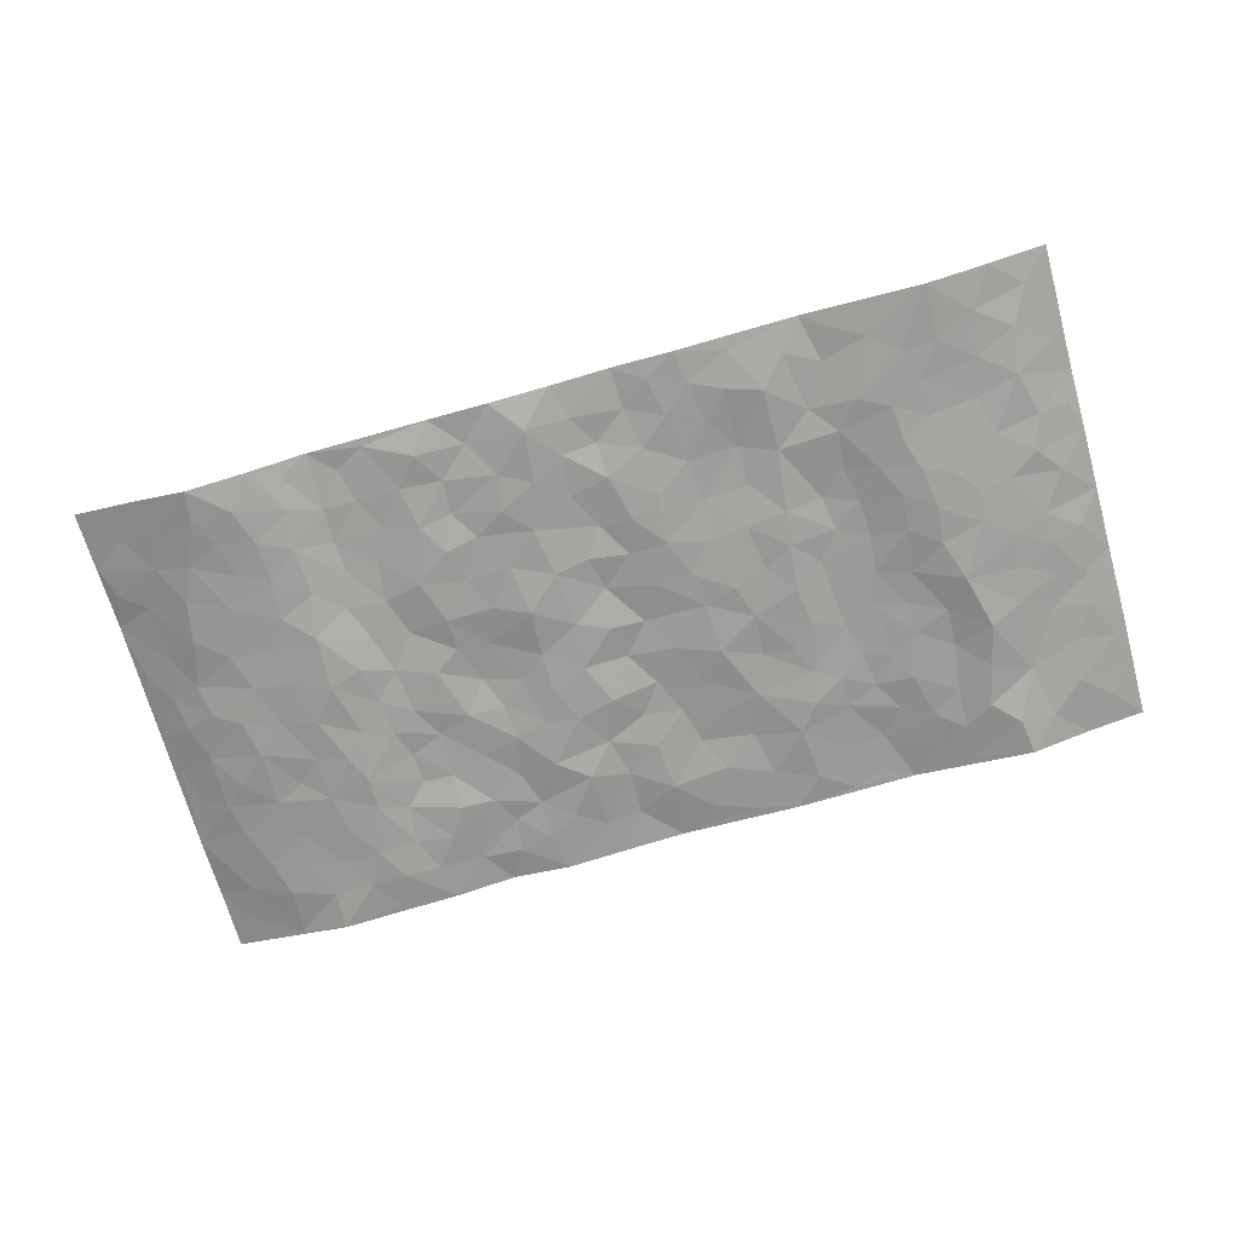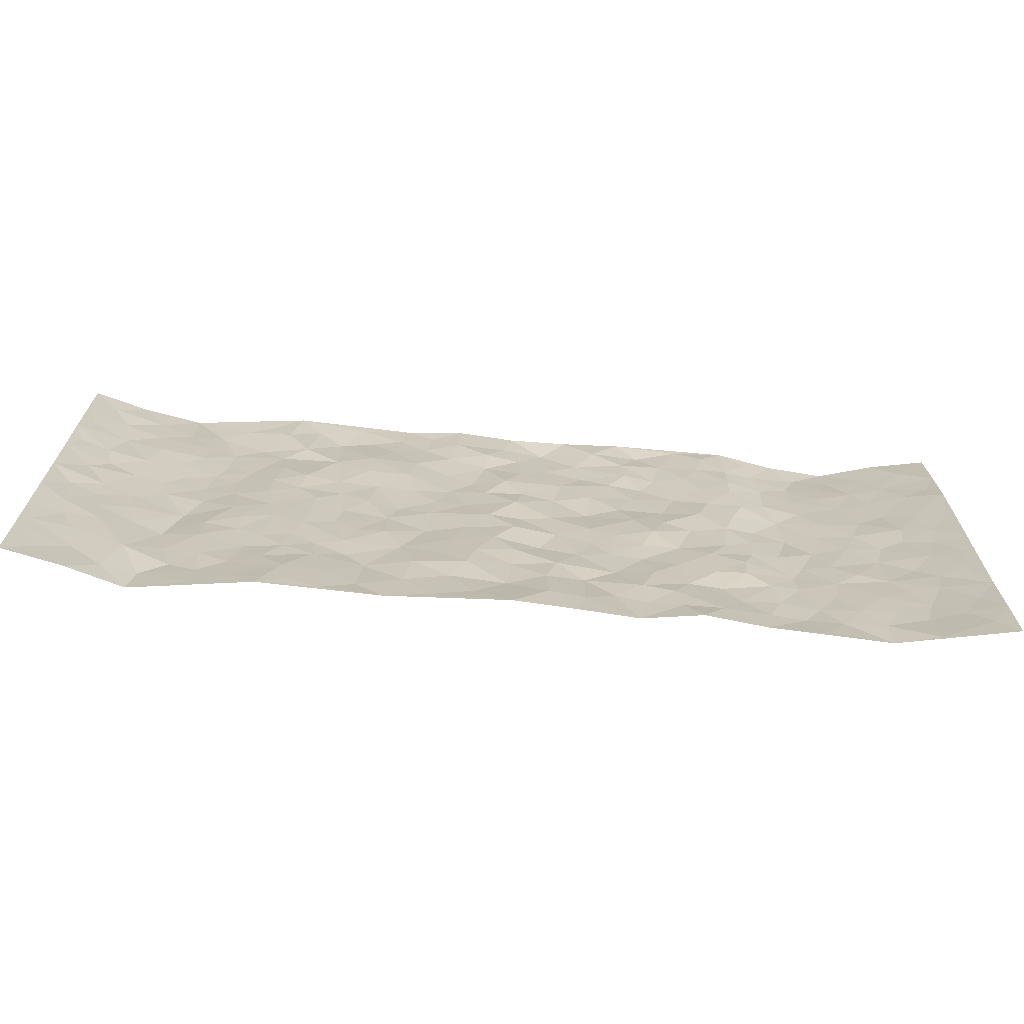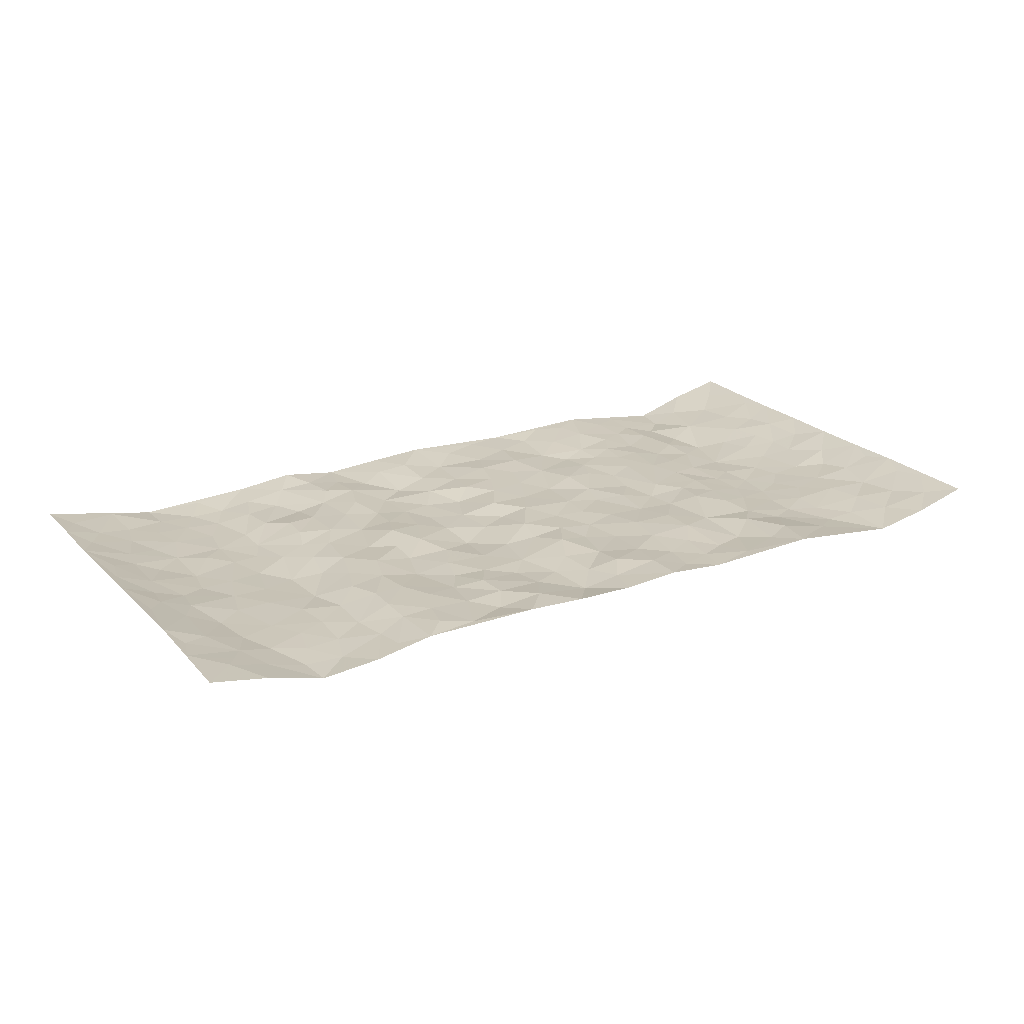
<metadata>
{"format":"obj","ext":"obj","renderer":"f3d","projection":"perspective","resolution":1024,"background":"white","views":[{"elev":-69.9,"azim":-164.1,"up":"+Z"},{"elev":-69.5,"azim":-4.9,"up":"+Y"},{"elev":22.1,"azim":149.0,"up":"+Z"}]}
</metadata>
<code>
v -0.9767 -0.00144 0.04139
v -0.9838 0.9973 0.03848
v 0.9827 0.0002697 0.03557
v 0.9805 0.9991 0.03269
v -0.8014 0.3916 -0.007129
v -0.9805 0.498 0.03763
v -0.8616 0.3563 0.005484
v 0.0003231 0.003412 0.01488
v -0.9794 0.2484 0.03754
v -0.925 0.336 0.02092
v -0.7381 0.001079 -0.02115
v -0.9784 0.1234 0.03887
v -0.7155 0.2921 -0.02333
v -0.8562 -0.000172 0.01439
v -0.844 0.2871 0.005013
v -0.4938 0.002828 0.01094
v -0.9586 0.186 0.03196
v -0.2955 0.1677 -0.006239
v -0.7812 0.321 -0.01066
v -0.865 0.1183 0.007812
v -0.9238 0.06136 0.02498
v -0.7979 0.06303 -0.004096
v -0.676 0.1266 -0.01928
v -0.7279 0.07441 -0.02196
v -0.8764 0.2055 0.01117
v -0.9128 0.2683 0.01725
v -0.7727 0.1761 -0.006485
v -0.6963 0.2092 -0.01987
v -0.8695 0.4869 0.003417
v -0.9796 0.3733 0.03862
v -0.7429 0.9986 -0.01538
v -0.5403 0.2228 -0.007323
v 0.2621 0.1574 0.004599
v -0.9813 0.7477 0.04041
v -0.3703 0.3938 -0.003949
v -0.7893 0.7527 -0.002219
v -0.8068 0.8312 -0.002287
v -0.5866 0.4428 -0.006937
v -0.6053 0.6063 -0.01482
v -0.4963 0.999 0.01176
v -0.9601 0.6854 0.03047
v -0.6671 0.5628 -0.01963
v -0.3949 0.755 0.0005726
v -0.5133 0.2804 -0.00256
v -0.4631 0.2259 0.0006743
v -0.4987 0.1629 0.0005017
v -0.4532 0.6373 0.005872
v -0.3705 0.5608 -0.003976
v 0.168 0.474 -0.005017
v -0.3364 0.2217 -0.007667
v -0.2121 0.6117 -0.002064
v -0.3794 0.6303 -0.002091
v -0.3046 0.05826 -0.0002166
v -0.6329 0.7111 -0.01674
v -0.3978 0.1951 0.0005788
v -0.8786 0.6168 0.002386
v -0.03718 0.3492 0.007494
v 0.05821 0.3401 -0.006767
v 0.301 0.4508 0.009301
v -0.09517 0.5523 -0.002019
v -0.1663 0.5569 -0.003689
v 0.09337 0.6308 -0.006875
v -0.6381 0.3463 -0.01039
v -0.755 0.5738 -0.01445
v -0.9555 0.8087 0.03033
v -0.5632 0.1296 -0.004978
v -0.3704 0.01301 0.006715
v -0.8011 0.4653 -0.009838
v -0.6212 0.1723 -0.007919
v -0.6176 0.01841 -0.006208
v -0.2469 0.0025 0.003402
v -0.6189 0.08828 -0.01013
v -0.5502 0.05385 0.001154
v -0.4346 0.03836 0.008918
v -0.4544 0.105 0.007759
v -0.8978 0.6849 0.009422
v -0.975 0.8725 0.03665
v -0.7427 0.5089 -0.01698
v 0.0003122 0.9991 0.003778
v -0.8096 0.6749 -0.00401
v -0.5663 0.3154 -0.00612
v -0.5173 0.4617 -0.001272
v 0.007527 0.5722 0.006738
v -0.04891 0.4837 0.005759
v 0.004806 0.4206 0.006736
v -0.1247 0.1292 0.003425
v -0.5744 0.6708 -0.0112
v -0.92 0.5609 0.01534
v -0.7386 0.6913 -0.01036
v -0.4524 0.2976 0.0001344
v -0.6362 0.2674 -0.00686
v -0.5067 0.6894 0.0003002
v -0.1741 0.4858 -0.00275
v -0.2645 0.4368 -0.00359
v -0.6528 0.6496 -0.01836
v -0.01022 0.118 0.00126
v -0.4191 0.5111 0.001903
v -0.3458 0.2888 -0.003495
v -0.2425 0.5046 -0.006259
v -0.1811 0.3826 -0.005566
v -0.9812 0.6229 0.03817
v -0.7113 0.623 -0.01614
v -0.8197 0.579 -0.0061
v -0.365 0.111 0.003141
v -0.5266 0.5338 -0.0007349
v -0.6876 0.406 -0.02368
v -0.1301 0.3251 0.001992
v -0.1496 0.2503 0.003562
v -0.5231 0.6124 -0.001111
v 0.11 0.7296 -0.005115
v -0.00276 0.2159 0.002073
v -0.07243 0.2742 0.00778
v 0.006009 0.2893 0.006609
v -0.4328 0.3644 0.001002
v -0.1977 0.1848 0.005382
v -0.6592 0.4881 -0.01864
v -0.5613 0.3816 -0.003507
v -0.4964 0.3921 -0.0001393
v -0.3105 0.5251 -0.00114
v -0.2605 0.351 0.001248
v -0.3586 0.4679 -0.005446
v -0.2275 0.2717 -0.001511
v -0.09029 0.4122 0.001031
v -0.5996 0.5319 -0.0125
v -0.09197 0.1992 0.009255
v -0.2149 0.09432 0.00222
v -0.4019 0.2589 -0.002384
v -0.931 0.4359 0.01925
v -0.8718 0.4193 0.004542
v 0.09385 0.4232 -0.005399
v 0.2109 0.2377 -0.006404
v 0.08415 0.5174 -0.004547
v 0.02034 0.4888 -0.002135
v 0.1686 0.3932 -0.006831
v 0.7979 0.496 -0.007598
v 0.2228 0.4338 0.0005003
v 0.2693 0.3133 -0.002487
v 0.1628 0.5675 -0.01238
v 0.1239 0.9984 0.005323
v -0.2959 0.6208 -0.001784
v 0.4289 0.8797 0.009665
v 0.495 0.9982 0.00981
v -0.2165 0.7821 0.003551
v -0.05829 0.8649 0.008816
v -0.3243 0.3492 -0.002774
v -0.4638 0.5667 0.001766
v -0.07421 0.05397 0.006593
v -0.1591 0.02315 0.005953
v 0.1236 0.002837 0.007412
v 0.01371 0.861 -0.0017
v -0.01644 0.7006 0.006808
v 0.4254 0.196 -0.006
v 0.3449 0.2894 0.002133
v 0.5961 0.5255 -0.02181
v 0.529 0.5461 -0.01285
v 0.4594 0.1342 -0.004774
v 0.5277 0.2263 -0.004114
v 0.4187 0.3609 0.003981
v 0.02345 0.6415 0.0001669
v -0.05922 0.6283 0.00127
v -0.1477 0.7308 -0.003225
v -0.0865 0.6941 -0.004262
v -0.06043 0.7922 -8.494e-06
v -0.137 0.634 -0.005458
v 0.02145 0.7755 0.0006379
v 0.2475 0.9978 0.01083
v -0.01884 0.9275 0.001904
v -0.2724 0.8475 0.002163
v -0.2015 0.8814 0.001423
v -0.3195 0.7822 0.006812
v -0.2476 0.9999 0.002444
v -0.2302 0.6971 0.003844
v -0.3214 0.7012 0.004639
v -0.1412 0.8308 0.003378
v -0.1238 0.9994 0.01184
v 0.2204 0.7459 -0.0001205
v 0.1758 0.6672 -0.003614
v 0.3308 0.5945 -0.00258
v 0.2639 0.5229 0.005018
v 0.2693 0.6657 -0.0008799
v 0.429 0.7437 0.007879
v 0.36 0.6828 -0.002487
v 0.2891 0.7332 -0.002822
v 0.06913 0.93 -0.00874
v 0.07965 0.8236 -0.006743
v 0.1469 0.8582 -0.002858
v 0.2529 0.873 0.006251
v 0.3251 0.7933 0.0002774
v 0.2349 0.5954 -0.002182
v -0.8891 0.8668 0.009117
v -0.6891 0.8169 -0.01315
v -0.8767 0.7741 0.003479
v -0.8646 0.998 0.00631
v -0.928 0.9389 0.02149
v -0.8182 0.921 -0.002183
v -0.7409 0.8855 -0.01141
v -0.6127 0.93 -0.006186
v -0.6694 0.8864 -0.01441
v -0.6938 0.7461 -0.01147
v -0.5663 0.8153 -0.01097
v -0.6281 0.7819 -0.01588
v -0.5182 0.9015 0.006198
v -0.3968 0.8794 -0.004312
v -0.5524 0.9609 0.002776
v -0.4707 0.8168 0.004064
v -0.4489 0.9372 0.003663
v -0.3499 0.974 0.004351
v -0.5176 0.7616 -0.004385
v -0.3245 0.9026 -0.001678
v -0.2618 0.9319 0.000717
v 0.1582 0.7852 -0.006071
v 0.2573 0.8039 0.006184
v 0.1899 0.9328 0.008984
v 0.3971 0.8117 0.008616
v 0.3407 0.8806 0.005599
v 0.3856 0.9822 0.009474
v 0.2916 0.9375 0.00147
v 0.4464 0.9478 0.01258
v 0.3847 0.4929 -0.0001473
v 0.3293 0.5284 0.002581
v 0.4892 0.6033 0.0009779
v 0.437 0.6638 0.005634
v 0.4105 0.5873 0.006809
v 0.3562 0.1899 0.001714
v 0.4867 0.3337 0.002154
v 0.4646 0.5216 0.00198
v 0.3507 0.3876 -0.001261
v -0.1255 0.9155 0.01003
v -0.1855 0.959 0.004095
v 0.3231 0.1331 0.007425
v 0.6165 0.01308 -0.005829
v 0.2035 0.3334 -0.004578
v 0.2744 0.3845 0.002349
v 0.5883 0.2463 -0.01507
v 0.7401 0.9978 -0.02281
v 0.9822 0.2495 0.03301
v 0.4976 0.8117 0.008558
v 0.7237 0.4864 -0.01112
v 0.4939 0.7462 0.007027
v 0.981 0.4989 0.03779
v 0.6745 0.2928 -0.01419
v 0.5145 0.4671 -0.005941
v 0.7839 0.3096 -0.006858
v 0.5662 0.4145 -0.01383
v 0.493 0.0007632 0.001469
v 0.09127 0.2526 -0.0006647
v 0.509 0.07579 -0.004033
v 0.1361 0.3192 -0.006444
v 0.4209 0.2659 0.002793
v 0.8796 0.2638 0.007282
v 0.6468 0.4608 -0.0188
v 0.5822 0.08055 -0.0116
v 0.4539 0.4251 0.0003493
v 0.6124 0.3705 -0.01848
v 0.2893 0.2326 0.004202
v 0.4834 0.2705 0.002951
v 0.2666 0.07853 0.0006061
v 0.3699 0.002243 0.01581
v 0.247 0.001916 -0.001353
v 0.203 0.1147 -0.004516
v 0.0691 0.1704 0.00309
v 0.1462 0.1899 -0.00909
v 0.6173 0.1459 -0.01486
v 0.783 0.4218 -0.009899
v 0.7538 0.2197 -0.005844
v 0.6559 0.07909 -0.01208
v 0.6746 0.3835 -0.01426
v 0.7235 0.338 -0.008882
v 0.8917 0.325 0.008382
v 0.7511 0.5667 -0.009389
v 0.6974 0.1441 -0.009564
v 0.7693 0.1484 -0.005111
v 0.8465 0.3663 -0.0009216
v 0.9463 0.3485 0.02527
v 0.8918 0.4375 0.009634
v 0.5866 0.3117 -0.01772
v 0.8267 0.1044 -0.0006455
v 0.3349 0.06323 0.007438
v 0.4145 0.06843 0.006008
v 0.07208 0.07877 0.009728
v 0.144 0.07282 0.002791
v 0.9799 0.7493 0.04205
v 0.7375 0.07763 -0.008519
v 0.6605 0.2143 -0.01422
v 0.9643 0.4236 0.03076
v 0.9125 0.5081 0.0144
v 0.8146 0.249 -0.002428
v 0.5375 0.147 -0.006354
v 0.7401 -0.0001613 -0.01061
v 0.5079 0.3931 -0.004363
v 0.9442 0.0625 0.02618
v 0.9821 0.125 0.03559
v 0.8463 0.1789 0.001146
v 0.904 0.1231 0.01446
v 0.8346 0.007611 0.007267
v 0.9424 0.1871 0.02203
v 0.6713 0.5549 -0.01571
v 0.6974 0.6322 -0.01181
v 0.5897 0.6358 -0.02071
v 0.8331 0.6907 -0.003665
v 0.6367 0.7712 -0.01564
v 0.96 0.6241 0.03285
v 0.7738 0.641 -0.007649
v 0.8612 0.5942 0.005671
v 0.7399 0.7433 -0.01132
v 0.8528 0.5295 0.001156
v 0.9209 0.5731 0.02032
v 0.8969 0.6586 0.01604
v 0.6454 0.692 -0.01574
v 0.57 0.7237 -0.01293
v 0.5157 0.6739 0.0009818
v 0.8584 0.8519 0.007552
v 0.7181 0.8707 -0.01587
v 0.8189 0.7762 -0.005235
v 0.9015 0.7774 0.01941
v 0.787 0.8436 -0.009922
v 0.9774 0.8742 0.0366
v 0.7 0.802 -0.01349
v 0.9569 0.811 0.03177
v 0.7481 0.9309 -0.01938
v 0.859 0.9984 0.01017
v 0.6169 0.9983 -0.01233
v 0.8259 0.9255 -0.0006175
v 0.9099 0.928 0.02231
v 0.6669 0.9342 -0.02124
v 0.5615 0.9015 -0.008804
v 0.4977 0.8812 0.007283
v 0.5557 0.9697 -0.003137
v 0.5743 0.8218 -0.01239
v 0.6414 0.8604 -0.01784
f 29 6 128
f 12 21 20
f 26 10 9
f 55 45 46
f 27 19 15
f 26 9 17
f 101 6 88
f 12 1 21
f 7 15 19
f 125 86 96
f 84 123 85
f 129 29 128
f 25 27 15
f 12 20 17
f 73 75 66
f 22 14 11
f 26 17 25
f 9 12 17
f 25 15 26
f 5 129 7
f 52 146 48
f 55 18 50
f 7 19 5
f 20 27 25
f 124 82 105
f 41 76 34
f 20 14 22
f 14 20 21
f 14 21 1
f 24 22 11
f 24 27 22
f 72 66 69
f 69 32 91
f 70 24 11
f 24 23 27
f 17 20 25
f 27 20 22
f 10 15 7
f 10 26 15
f 23 28 27
f 27 13 19
f 28 23 69
f 13 27 28
f 119 121 94
f 10 7 129
f 6 30 128
f 9 10 30
f 36 192 80
f 80 102 89
f 118 81 44
f 64 103 78
f 115 126 86
f 45 32 46
f 91 63 13
f 129 68 29
f 95 87 54
f 95 54 199
f 202 40 204
f 82 97 105
f 29 88 6
f 18 55 104
f 148 126 71
f 38 82 124
f 50 18 122
f 117 82 38
f 5 19 106
f 82 117 118
f 80 64 102
f 127 45 55
f 194 77 190
f 98 35 114
f 39 124 105
f 127 50 98
f 106 19 13
f 66 75 46
f 39 95 42
f 63 117 38
f 95 89 102
f 101 56 76
f 51 140 99
f 18 53 126
f 62 83 132
f 45 127 90
f 112 113 57
f 103 29 68
f 130 85 58
f 109 39 105
f 35 94 121
f 113 246 58
f 151 165 163
f 120 100 94
f 114 127 98
f 192 190 65
f 95 39 87
f 36 191 37
f 67 104 74
f 56 101 88
f 13 63 106
f 192 34 76
f 268 241 243
f 108 115 125
f 93 84 60
f 133 84 85
f 156 288 157
f 101 76 41
f 80 103 64
f 105 97 146
f 99 61 51
f 92 109 47
f 125 96 111
f 158 227 153
f 75 104 55
f 69 66 32
f 81 91 32
f 106 78 68
f 42 64 78
f 77 34 65
f 24 70 72
f 75 73 16
f 16 71 67
f 2 34 77
f 13 28 91
f 103 56 88
f 56 80 76
f 72 69 23
f 11 16 70
f 16 73 70
f 16 67 74
f 115 18 126
f 24 72 23
f 73 72 70
f 16 74 75
f 72 73 66
f 32 45 44
f 84 83 60
f 66 46 32
f 78 106 116
f 117 63 81
f 67 53 104
f 103 68 78
f 69 91 28
f 36 80 89
f 106 38 116
f 106 68 5
f 81 118 117
f 62 132 138
f 32 44 81
f 53 67 71
f 57 58 85
f 123 100 107
f 93 60 61
f 33 230 224
f 8 96 147
f 132 133 130
f 140 48 119
f 93 100 123
f 122 98 50
f 164 60 160
f 53 71 126
f 125 112 108
f 193 194 195
f 75 55 46
f 63 91 81
f 56 103 80
f 196 198 31
f 18 104 53
f 121 48 97
f 38 106 63
f 118 97 82
f 97 35 121
f 51 172 140
f 130 134 49
f 87 39 109
f 288 252 263
f 97 114 35
f 47 43 92
f 57 113 58
f 248 130 58
f 34 101 41
f 114 90 127
f 116 124 42
f 145 94 35
f 118 114 97
f 167 79 175
f 98 145 35
f 85 123 57
f 43 47 52
f 199 36 89
f 42 78 116
f 159 83 62
f 88 29 103
f 74 104 75
f 118 44 90
f 173 140 172
f 42 95 102
f 190 192 37
f 65 190 77
f 89 95 199
f 125 111 112
f 92 87 109
f 18 115 122
f 177 180 176
f 112 57 107
f 109 105 146
f 93 94 100
f 285 286 275
f 96 86 147
f 137 232 131
f 57 123 107
f 87 92 208
f 49 134 136
f 132 130 49
f 161 164 162
f 50 127 55
f 122 108 107
f 122 107 100
f 48 140 52
f 118 90 114
f 99 119 94
f 123 84 93
f 36 37 192
f 48 121 119
f 120 122 100
f 39 42 124
f 38 124 116
f 248 58 246
f 44 45 90
f 98 122 120
f 146 52 47
f 94 93 99
f 168 209 170
f 212 183 188
f 202 197 200
f 42 102 64
f 107 108 112
f 99 93 61
f 8 280 96
f 112 111 113
f 125 115 86
f 115 108 122
f 128 30 10
f 5 68 129
f 10 129 128
f 132 49 138
f 83 84 133
f 130 133 85
f 83 133 132
f 248 134 130
f 156 152 224
f 151 110 165
f 212 186 211
f 153 224 249
f 254 251 244
f 246 261 262
f 225 158 249
f 49 136 179
f 185 184 150
f 214 188 181
f 181 188 182
f 161 163 174
f 143 170 172
f 110 211 185
f 184 79 167
f 174 228 169
f 62 110 159
f 163 150 144
f 210 169 229
f 170 143 168
f 176 211 110
f 98 120 145
f 94 145 120
f 48 146 97
f 109 146 47
f 148 86 126
f 147 86 148
f 71 8 148
f 8 147 148
f 244 276 254
f 232 136 134
f 174 143 161
f 60 83 160
f 163 162 151
f 159 160 83
f 261 281 262
f 259 281 149
f 219 220 59
f 246 113 111
f 33 255 131
f 157 256 152
f 137 255 153
f 230 278 279
f 262 260 33
f 154 155 242
f 131 255 137
f 248 131 232
f 281 280 149
f 259 258 278
f 220 179 59
f 159 151 160
f 162 160 151
f 164 61 60
f 228 174 144
f 144 174 163
f 159 110 151
f 161 172 164
f 186 184 185
f 161 162 163
f 61 164 51
f 160 162 164
f 187 217 213
f 150 163 165
f 205 202 200
f 79 184 139
f 170 43 173
f 174 169 143
f 161 143 172
f 167 144 150
f 176 180 183
f 172 170 173
f 223 226 221
f 185 150 165
f 99 140 119
f 207 206 203
f 172 51 164
f 43 52 173
f 173 52 140
f 167 175 228
f 228 229 169
f 210 168 169
f 177 110 62
f 189 138 179
f 62 138 177
f 136 232 233
f 181 182 222
f 150 184 167
f 178 180 189
f 49 179 138
f 177 138 189
f 180 178 182
f 178 179 220
f 307 308 304
f 222 223 221
f 215 187 188
f 176 183 212
f 187 213 186
f 214 215 188
f 185 211 186
f 237 181 239
f 182 188 183
f 110 185 165
f 216 215 141
f 211 176 212
f 182 183 180
f 176 110 177
f 213 184 186
f 178 189 179
f 177 189 180
f 195 190 37
f 197 198 200
f 195 194 190
f 34 192 65
f 80 192 76
f 37 196 195
f 194 2 77
f 193 2 194
f 196 37 191
f 31 193 195
f 198 196 191
f 31 195 196
f 199 201 191
f 197 204 31
f 198 191 201
f 31 198 197
f 201 199 54
f 36 199 191
f 54 208 201
f 208 43 205
f 208 54 87
f 198 201 200
f 206 205 203
f 43 170 203
f 210 207 209
f 40 202 206
f 31 204 40
f 197 202 204
f 208 205 200
f 43 203 205
f 205 206 202
f 203 209 207
f 171 40 207
f 40 206 207
f 208 200 201
f 43 208 92
f 170 209 203
f 168 143 169
f 207 210 171
f 168 210 209
f 188 187 212
f 212 187 186
f 166 139 213
f 184 213 139
f 237 214 181
f 215 214 141
f 216 141 218
f 213 217 166
f 142 166 216
f 217 216 166
f 187 215 217
f 216 217 215
f 237 141 214
f 142 216 218
f 223 222 182
f 179 136 59
f 223 220 219
f 267 238 251
f 237 327 141
f 223 182 178
f 158 290 253
f 220 223 178
f 59 233 227
f 233 59 136
f 248 246 131
f 153 249 158
f 251 254 267
f 223 219 226
f 111 261 246
f 297 251 238
f 276 256 157
f 167 228 144
f 229 228 175
f 175 171 229
f 229 171 210
f 260 257 33
f 265 271 272
f 266 289 283
f 269 243 250
f 249 224 152
f 266 283 271
f 227 233 137
f 253 227 158
f 325 313 320
f 135 264 275
f 310 329 239
f 270 298 297
f 249 256 225
f 275 273 269
f 311 222 221
f 155 154 299
f 234 276 157
f 310 311 299
f 222 239 181
f 221 226 155
f 266 263 252
f 242 290 244
f 264 273 275
f 273 264 243
f 242 244 154
f 276 290 225
f 288 234 157
f 240 282 302
f 275 286 306
f 225 290 158
f 234 263 284
f 241 254 276
f 233 232 137
f 137 153 227
f 264 135 238
f 244 251 154
f 260 259 257
f 227 253 219
f 33 224 255
f 154 297 299
f 240 302 307
f 297 154 251
f 264 268 243
f 253 226 219
f 271 284 263
f 277 294 293
f 290 242 253
f 241 234 284
f 59 227 219
f 242 155 226
f 252 245 231
f 157 152 156
f 257 230 33
f 152 256 249
f 278 230 257
f 262 33 131
f 224 153 255
f 259 278 257
f 134 248 232
f 230 279 224
f 96 261 111
f 261 96 280
f 280 281 261
f 246 262 131
f 252 247 245
f 268 267 241
f 283 277 272
f 288 247 252
f 275 274 285
f 295 291 294
f 267 268 264
f 263 234 288
f 309 310 299
f 290 276 244
f 283 272 271
f 267 254 241
f 265 243 241
f 236 240 285
f 297 238 270
f 303 305 298
f 241 276 234
f 221 155 299
f 272 277 293
f 250 243 287
f 286 285 240
f 284 271 265
f 271 263 266
f 295 3 291
f 225 256 276
f 241 284 265
f 289 266 231
f 3 292 291
f 321 235 323
f 293 294 296
f 279 278 258
f 245 279 258
f 279 156 224
f 260 281 259
f 280 8 149
f 262 281 260
f 231 266 252
f 267 264 238
f 306 304 270
f 283 289 295
f 243 269 273
f 236 269 250
f 294 292 296
f 274 236 285
f 269 274 275
f 250 287 293
f 245 289 231
f 236 274 269
f 156 279 247
f 242 226 253
f 247 279 245
f 243 265 287
f 288 156 247
f 265 272 293
f 296 292 236
f 293 287 265
f 295 294 277
f 277 283 295
f 236 250 296
f 289 3 295
f 292 294 291
f 293 296 250
f 300 304 308
f 325 320 235
f 329 330 326
f 270 304 303
f 270 303 298
f 309 305 301
f 135 306 270
f 299 297 298
f 298 309 299
f 238 135 270
f 300 314 305
f 303 300 305
f 304 306 307
f 300 303 304
f 282 319 315
f 322 325 235
f 275 306 135
f 307 306 286
f 240 307 286
f 308 307 302
f 302 282 308
f 308 282 315
f 305 309 298
f 310 309 301
f 310 301 329
f 310 239 311
f 222 311 239
f 299 311 221
f 319 312 315
f 312 323 316
f 301 305 318
f 305 314 316
f 300 308 315
f 316 314 312
f 312 314 315
f 315 314 300
f 323 312 324
f 316 313 318
f 282 4 317
f 330 313 325
f 4 321 324
f 235 320 323
f 282 317 319
f 312 319 317
f 326 325 322
f 316 320 313
f 316 318 305
f 142 218 327
f 327 218 141
f 316 323 320
f 324 312 317
f 4 324 317
f 321 323 324
f 318 313 330
f 328 326 322
f 326 327 329
f 329 327 237
f 326 328 327
f 322 142 328
f 327 328 142
f 329 237 239
f 301 318 330
f 326 330 325
f 330 329 301

</code>
